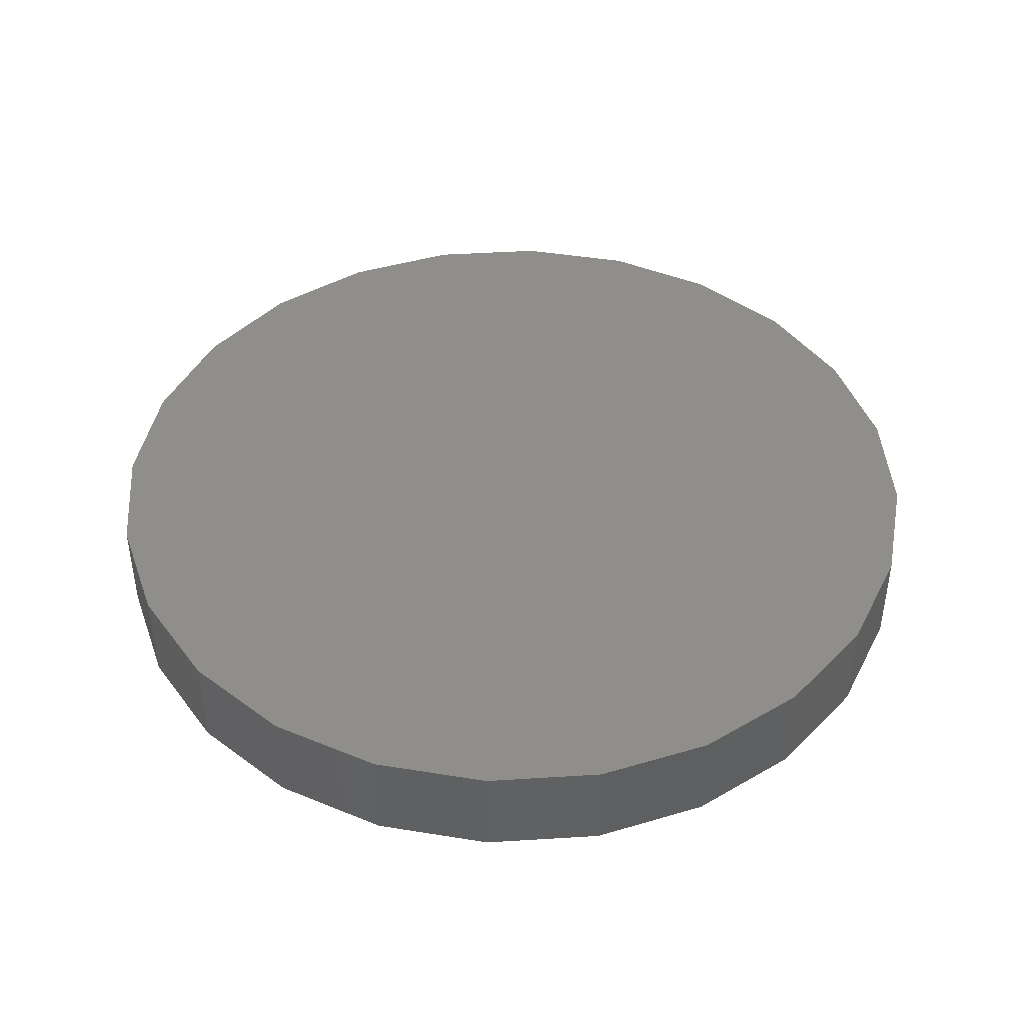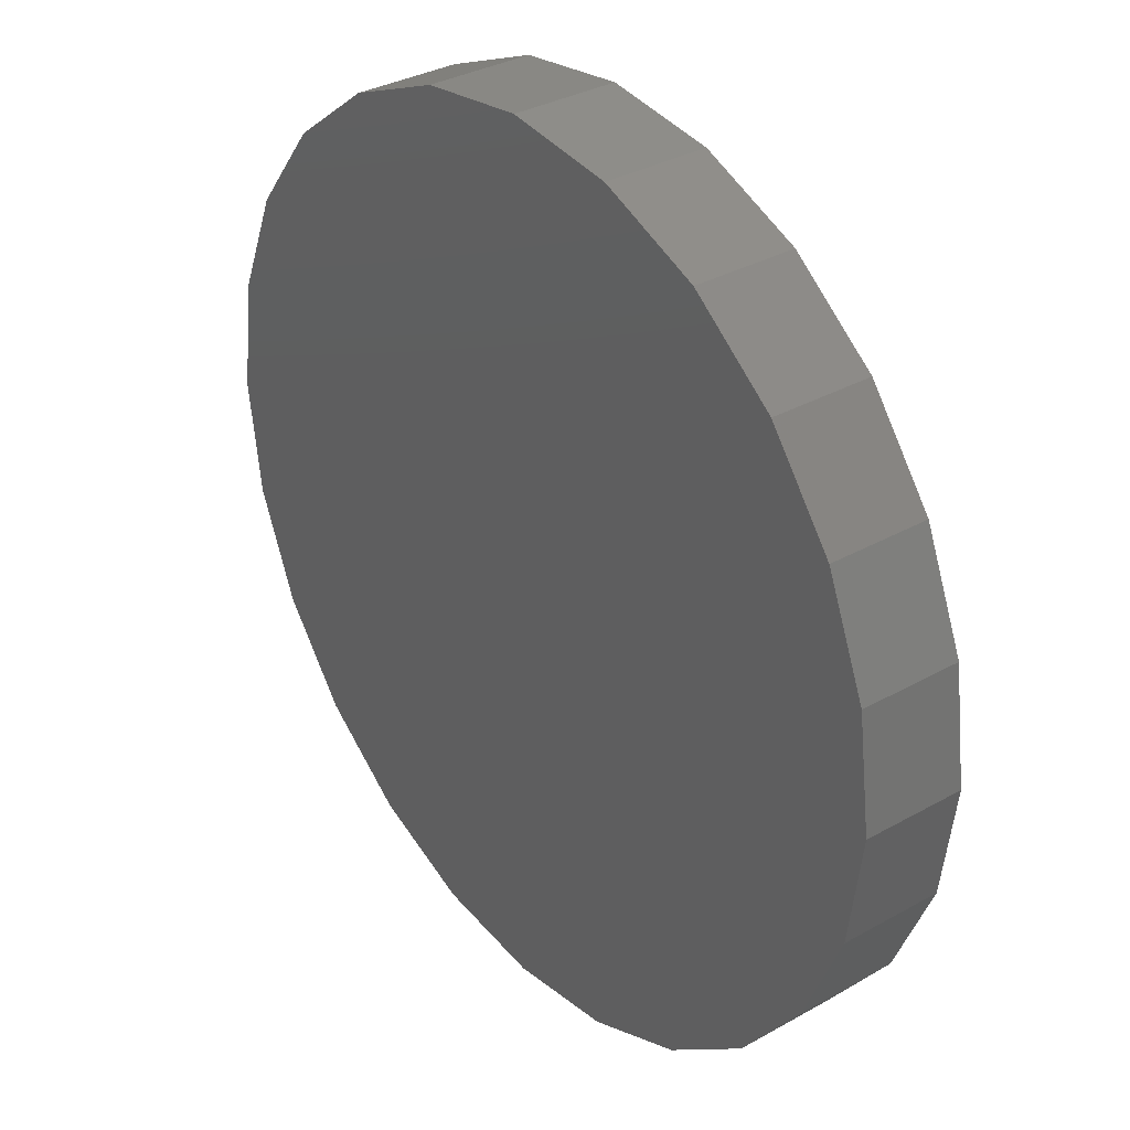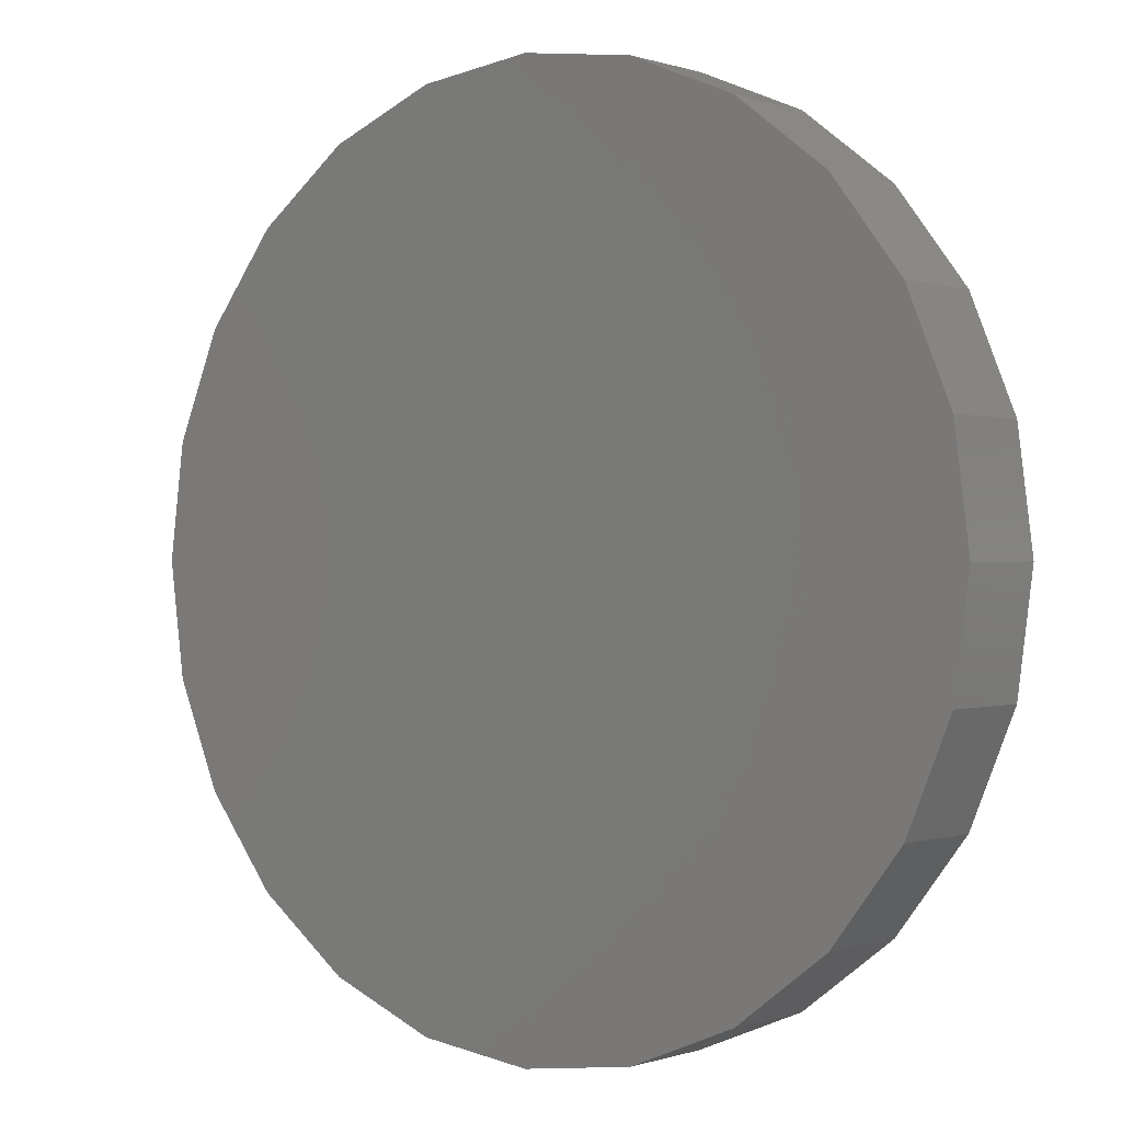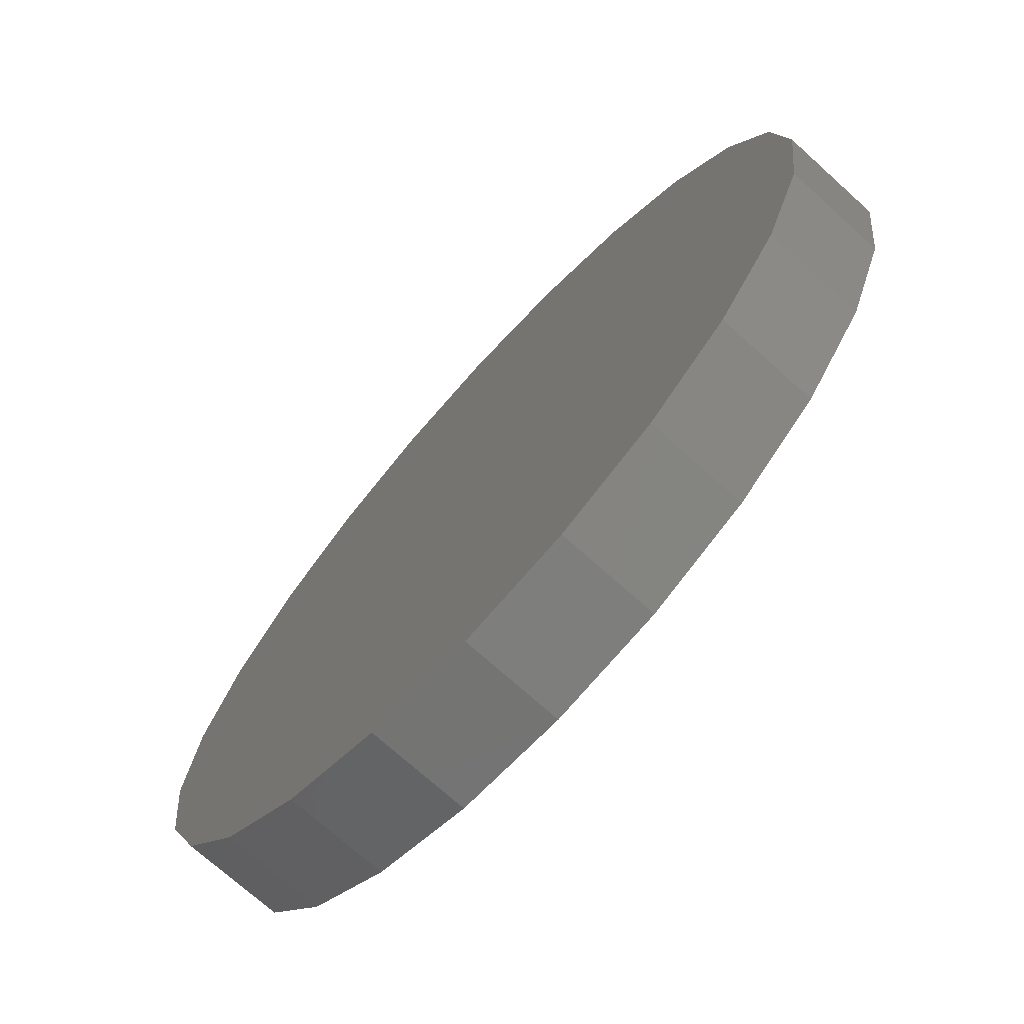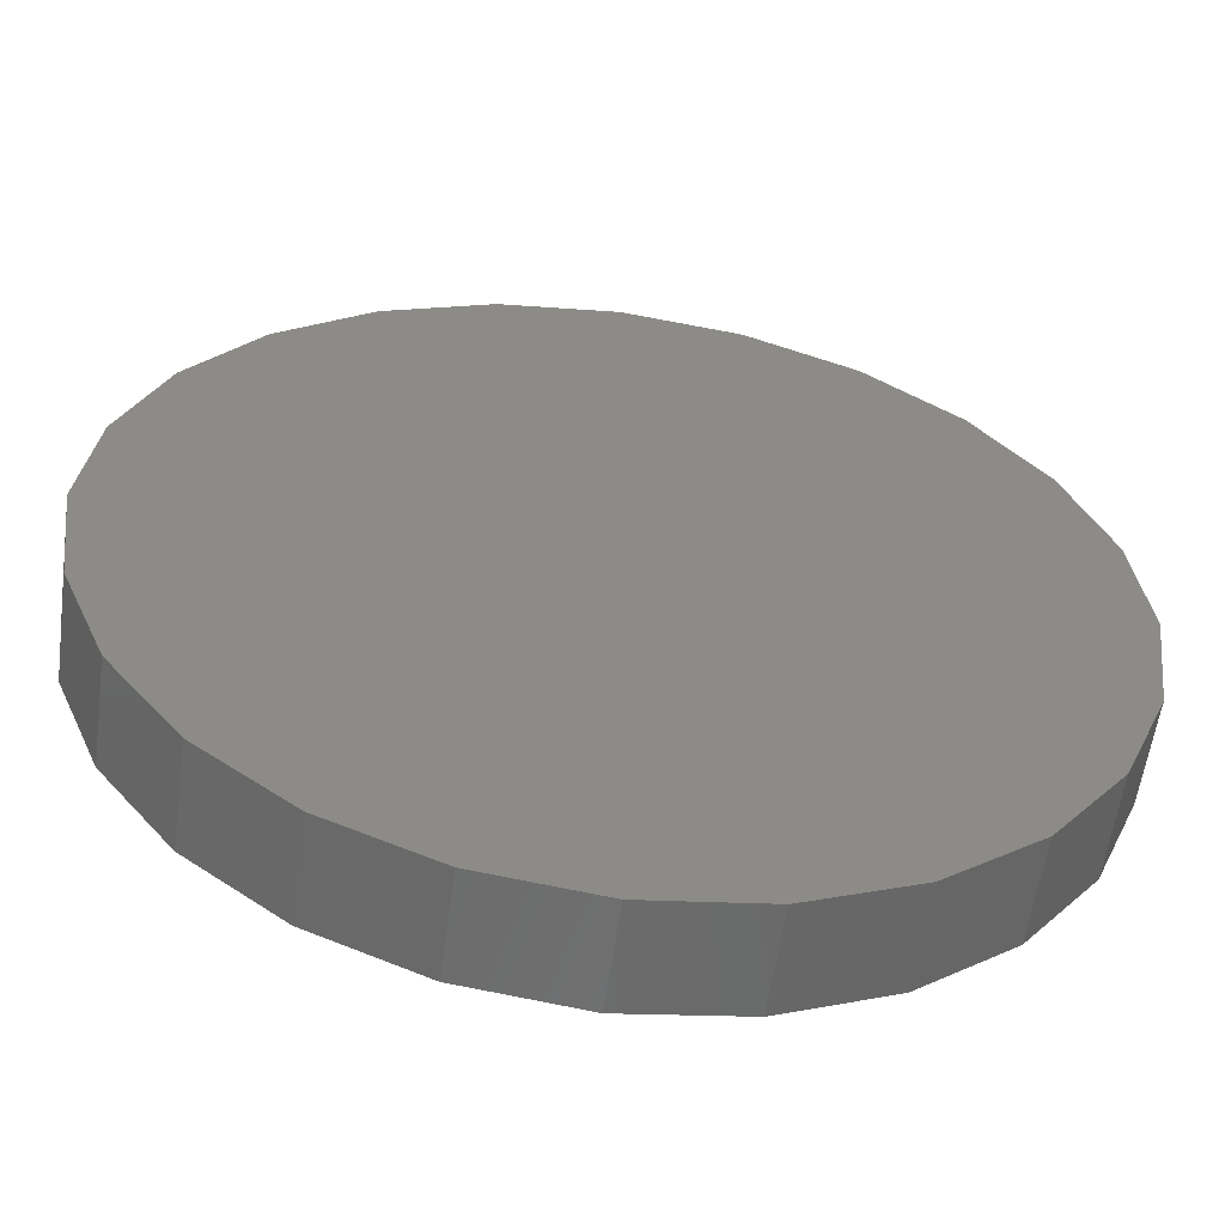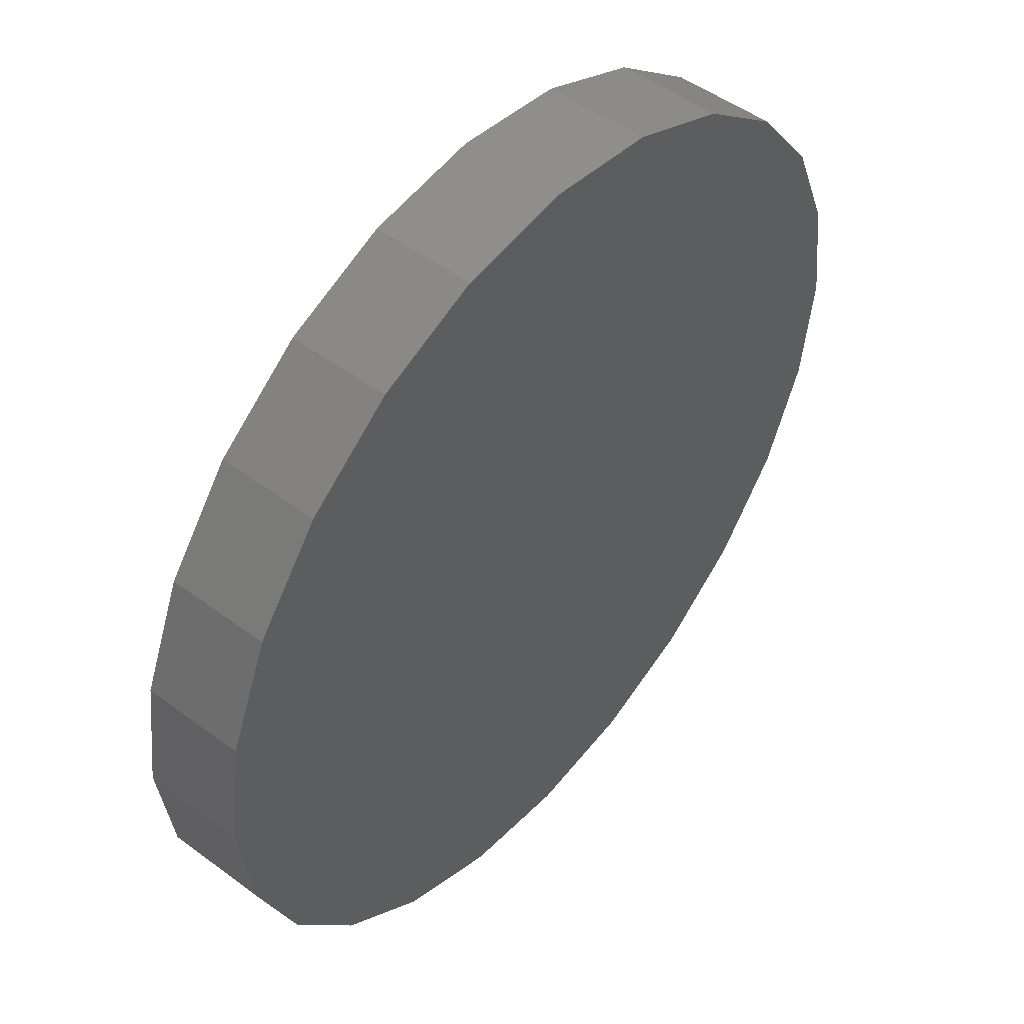
<metadata>
{"format":"stl","ext":"stl","renderer":"f3d","projection":"perspective","resolution":1024,"background":"white","views":[{"elev":43.8,"azim":123.3,"up":"+Y"},{"elev":33.4,"azim":-127.6,"up":"+Z"},{"elev":0.1,"azim":-141.6,"up":"+Z"},{"elev":-72.2,"azim":47.9,"up":"+Z"},{"elev":-57.7,"azim":172.1,"up":"+Z"},{"elev":49.6,"azim":129.4,"up":"+Z"}]}
</metadata>
<code>
# stl→obj: 48 verts, 92 faces
v -0.04313 0.427 0.05805
v -0.05298 0.427 0.05675
v -0.06216 0.427 0.05295
v -0.07004 0.427 0.0469
v -0.07609 0.427 0.03902
v -0.07989 0.427 0.02984
v -0.08119 0.427 0.01999
v -0.07989 0.427 0.01014
v -0.07609 0.427 0.000962
v -0.07004 0.427 -0.00692
v -0.06216 0.427 -0.01297
v -0.05298 0.427 -0.01677
v -0.04313 0.427 -0.01807
v -0.03328 0.427 -0.01677
v -0.0241 0.427 -0.01297
v -0.01622 0.427 -0.00692
v -0.01017 0.427 0.000962
v -0.006368 0.427 0.01014
v -0.00507 0.427 0.01999
v -0.006368 0.427 0.02984
v -0.01017 0.427 0.03902
v -0.01622 0.427 0.0469
v -0.0241 0.427 0.05295
v -0.03328 0.427 0.05675
v -0.07004 0.4356 0.0469
v -0.07609 0.4356 0.03902
v -0.01622 0.4356 -0.00692
v -0.01017 0.4356 0.000962
v -0.07004 0.4356 -0.00692
v -0.07609 0.4356 0.000962
v -0.06216 0.4356 -0.01297
v -0.05298 0.4356 -0.01677
v -0.0241 0.4356 0.05295
v -0.03328 0.4356 0.05675
v -0.05298 0.4356 0.05675
v -0.06216 0.4356 0.05295
v -0.03328 0.4356 -0.01677
v -0.0241 0.4356 -0.01297
v -0.07989 0.4356 0.02984
v -0.08119 0.4356 0.01999
v -0.07989 0.4356 0.01014
v -0.01622 0.4356 0.0469
v -0.01017 0.4356 0.03902
v -0.04313 0.4356 -0.01807
v -0.04313 0.4356 0.05805
v -0.006368 0.4356 0.02984
v -0.00507 0.4356 0.01999
v -0.006368 0.4356 0.01014
f 1 2 3
f 1 3 4
f 1 4 5
f 1 5 6
f 1 6 7
f 1 7 8
f 1 8 9
f 1 9 10
f 1 10 11
f 1 11 12
f 1 12 13
f 1 13 14
f 1 14 15
f 1 15 16
f 1 16 17
f 1 17 18
f 1 18 19
f 1 19 20
f 1 20 21
f 1 21 22
f 1 22 23
f 1 23 24
f 5 4 25
f 5 25 26
f 17 16 27
f 17 27 28
f 29 10 9
f 29 9 30
f 11 10 29
f 11 29 31
f 11 31 32
f 11 32 12
f 23 33 34
f 23 34 24
f 3 2 35
f 3 35 36
f 3 36 25
f 3 25 4
f 15 14 37
f 15 37 38
f 15 38 27
f 15 27 16
f 39 40 7
f 39 7 6
f 39 6 5
f 39 5 26
f 41 30 9
f 41 9 8
f 41 8 7
f 41 7 40
f 42 33 23
f 42 23 22
f 42 22 21
f 42 21 43
f 13 44 37
f 13 37 14
f 13 12 32
f 13 32 44
f 1 24 34
f 1 34 45
f 1 45 35
f 1 35 2
f 46 43 21
f 46 21 20
f 46 20 19
f 46 19 47
f 48 18 17
f 48 17 28
f 48 28 27
f 48 27 38
f 48 38 37
f 48 37 44
f 48 44 32
f 48 32 31
f 48 31 29
f 48 29 30
f 48 30 41
f 48 41 40
f 48 40 39
f 48 39 26
f 48 26 25
f 48 25 36
f 48 36 35
f 48 35 45
f 48 45 34
f 48 34 33
f 48 33 42
f 48 42 43
f 48 43 46
f 48 46 47
f 48 47 19
f 48 19 18

</code>
